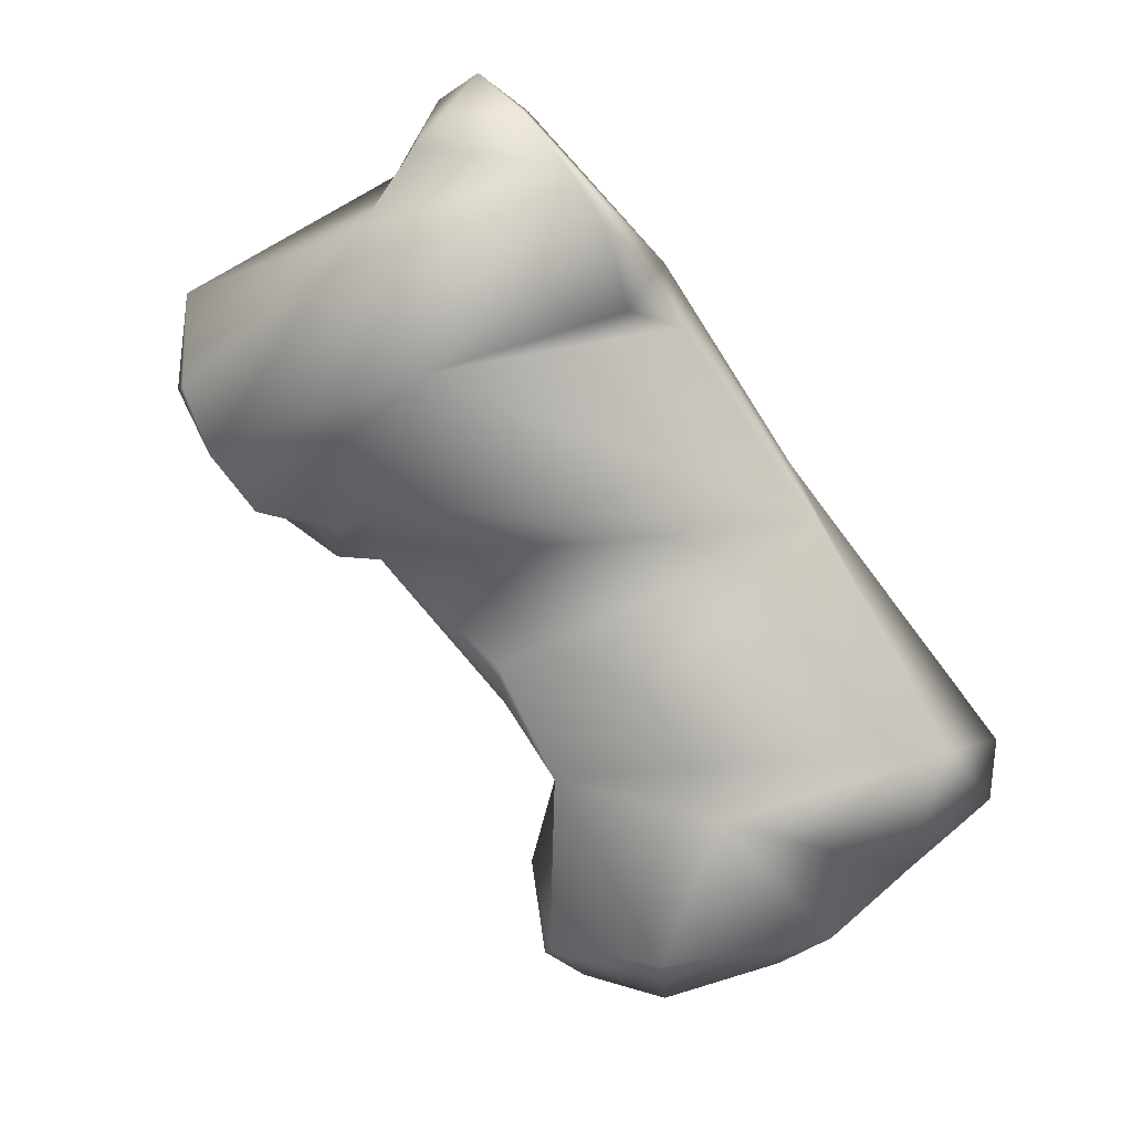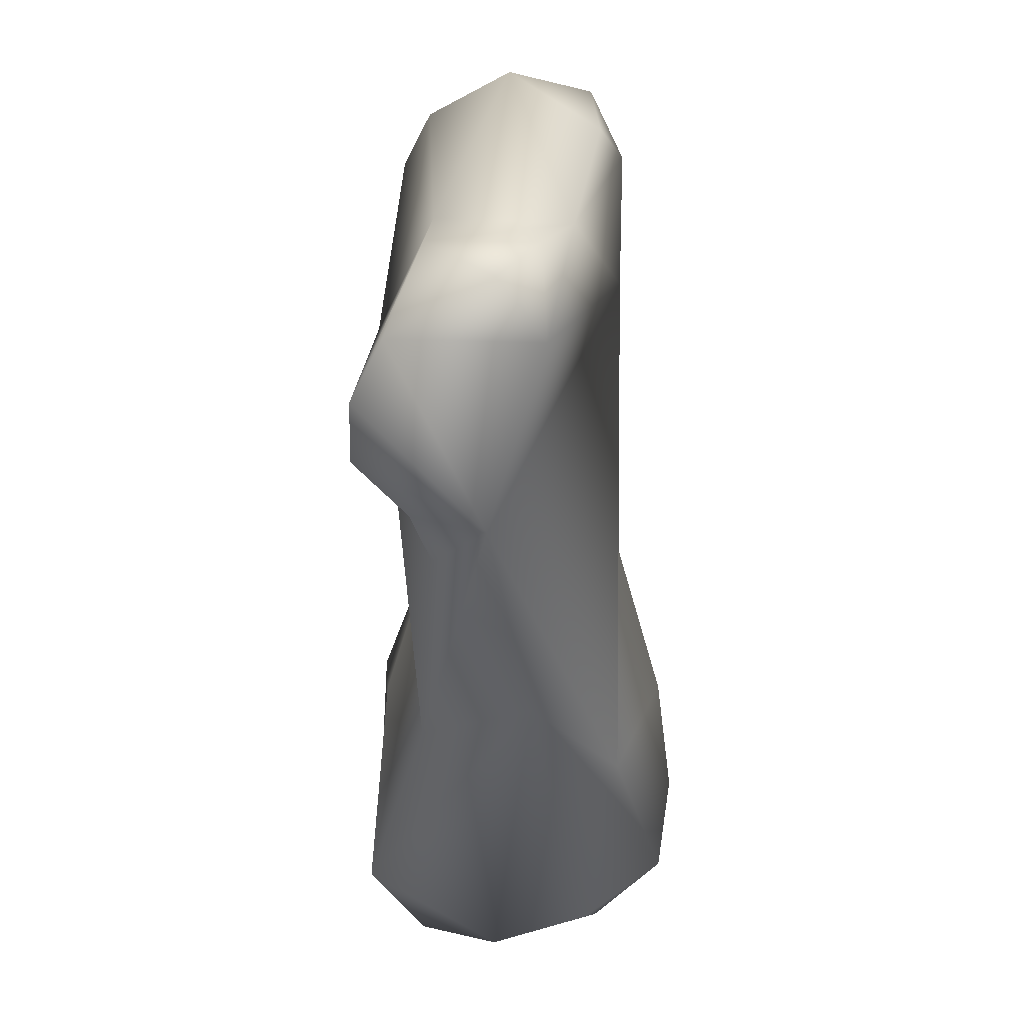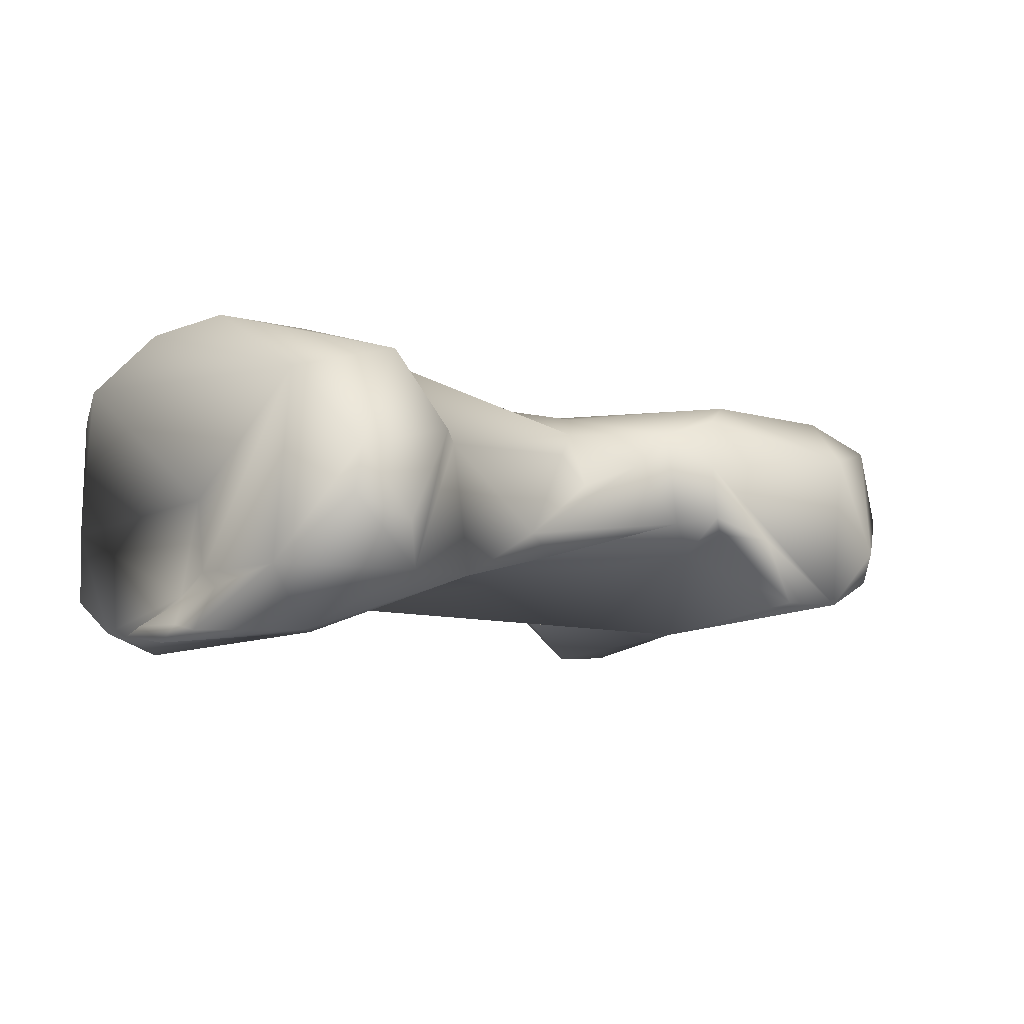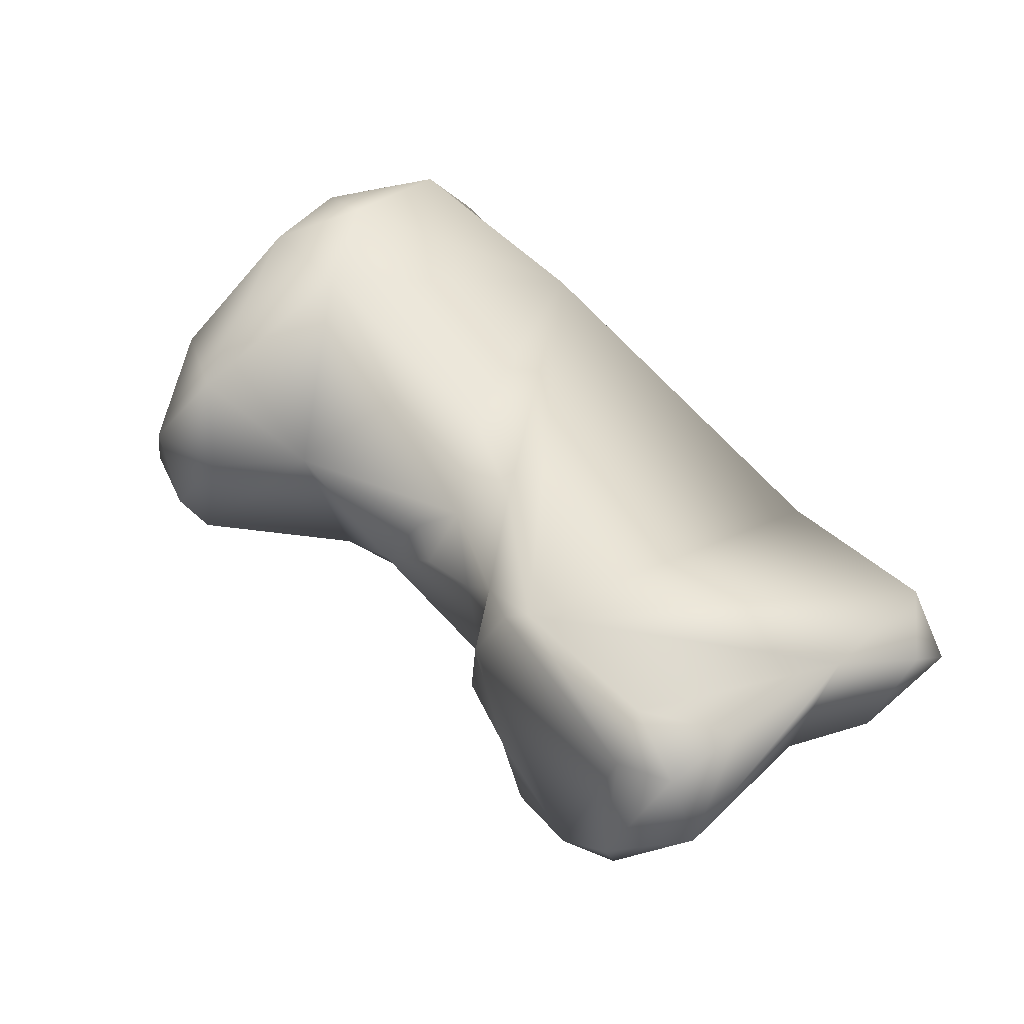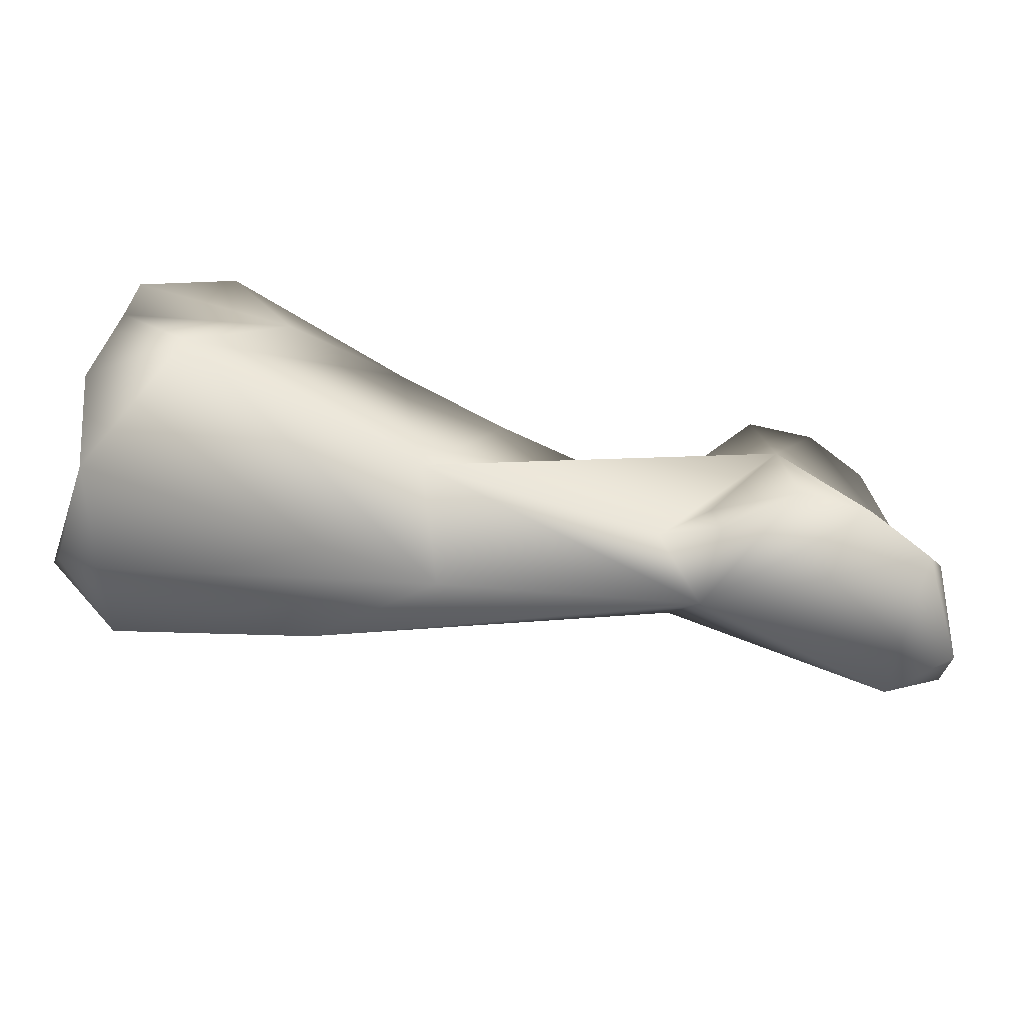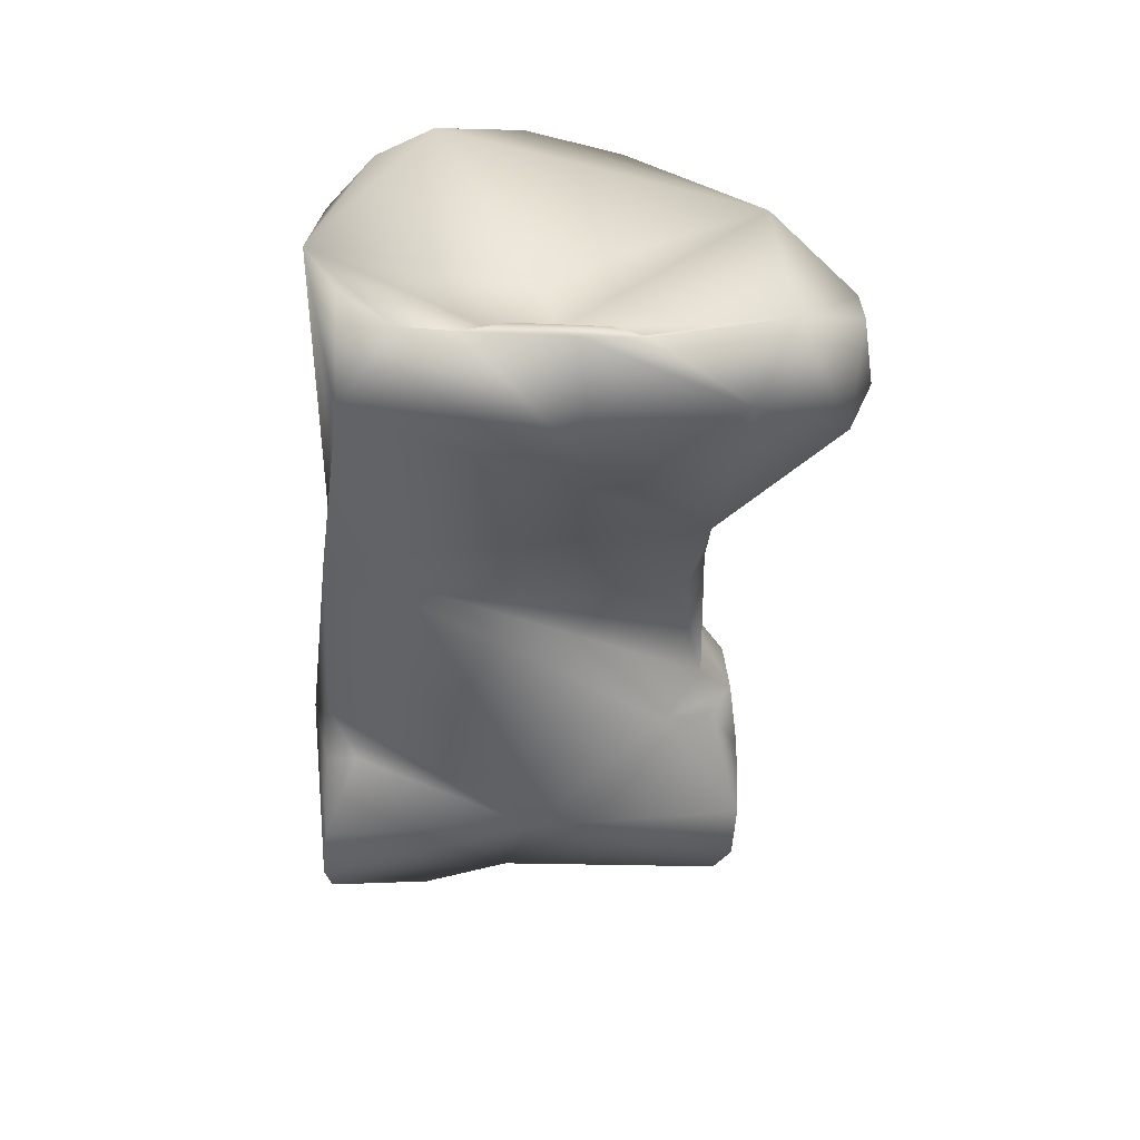
<metadata>
{"format":"obj","ext":"obj","renderer":"f3d","projection":"perspective","resolution":1024,"background":"white","views":[{"elev":-73.3,"azim":130.2,"up":"+Y"},{"elev":-54.0,"azim":91.8,"up":"+Z"},{"elev":-9.2,"azim":-33.3,"up":"+Y"},{"elev":49.6,"azim":54.4,"up":"+Y"},{"elev":-74.6,"azim":-10.1,"up":"+Z"},{"elev":-46.6,"azim":-89.0,"up":"+Y"}]}
</metadata>
<code>
o mid_phalanx2_lvs
v 0.05728 -0.002792 -0.006991
v 0.05389 -0.003291 -0.006646
v 0.05659 -0.005602 -0.006523
v 0.05761 -0.004584 -0.006574
v 0.0542 -0.002355 -0.007027
v 0.05708 -0.002013 -0.007503
v 0.05459 -0.002041 -0.007227
v 0.05816 -0.002504 -0.007336
v 0.05495 -0.004558 -0.006434
v 0.05389 -0.004213 -0.006553
v 0.05338 -0.002645 -0.007301
v 0.05547 -0.005636 -0.006462
v 0.05544 -0.005935 -0.009949
v 0.05766 -0.00494 -0.01051
v 0.0576 -0.005117 -0.006787
v 0.05862 -0.003786 -0.007524
v 0.05783 -0.002864 -0.01114
v 0.05813 -0.0024 -0.008662
v 0.05215 -0.002293 -0.008564
v 0.0484 -0.00231 -0.01251
v 0.05415 -0.004255 -0.01365
v 0.05725 -0.003307 -0.01347
v 0.05427 -0.004441 -0.006929
v 0.05341 -0.004296 -0.007078
v 0.05415 -0.004714 -0.00771
v 0.05164 -0.002757 -0.007846
v 0.05271 -0.003288 -0.007314
v 0.04966 -0.005477 -0.01297
v 0.05413 -0.005514 -0.01286
v 0.05531 -0.006169 -0.01342
v 0.05641 -0.006092 -0.01357
v 0.05337 -0.005107 -0.01327
v 0.05805 -0.005022 -0.01195
v 0.05829 -0.00334 -0.01251
v 0.05041 -0.002164 -0.009082
v 0.04668 -0.001381 -0.008529
v 0.0502 -0.003697 -0.0131
v 0.04521 -0.001544 -0.01167
v 0.04547 -0.001239 -0.009863
v 0.05428 -0.005387 -0.01337
v 0.05744 -0.005556 -0.01356
v 0.05822 -0.003982 -0.01331
v 0.05099 -0.005014 -0.007508
v 0.05034 -0.004716 -0.007109
v 0.05155 -0.003759 -0.007283
v 0.05113 -0.003242 -0.007373
v 0.04847 -0.003462 -0.006624
v 0.0458 -0.006617 -0.01234
v 0.04904 -0.005526 -0.007075
v 0.04684 -0.002289 -0.0057
v 0.04509 -0.001414 -0.00835
v 0.045 -0.002902 -0.0127
v 0.04455 -0.004504 -0.01285
v 0.04458 -0.001528 -0.00981
v 0.04402 -0.002326 -0.01108
v 0.04424 -0.002694 -0.01194
v 0.04692 -0.005785 -0.005179
v 0.04753 -0.003562 -0.005257
v 0.04436 -0.005782 -0.01226
v 0.04457 -0.006366 -0.01146
v 0.04456 -0.006489 -0.01061
v 0.04707 -0.00642 -0.00885
v 0.04582 -0.006632 -0.006614
v 0.04531 -0.002661 -0.006188
v 0.04588 -0.004015 -0.004964
v 0.04521 -0.005842 -0.009883
v 0.04531 -0.004266 -0.009539
v 0.04497 -0.005742 -0.006013
v 0.04575 -0.004749 -0.004941
v 0.04665 -0.005114 -0.004829
v 0.04451 -0.006715 -0.009008
v 0.04452 -0.006372 -0.00993
v 0.04499 -0.005975 -0.009321
v 0.04464 -0.006582 -0.008065
v 0.04533 -0.005498 -0.009338
v 0.04526 -0.0058 -0.008657
v 0.04454 -0.00646 -0.008567
f 1 2 3
f 4 1 3
f 2 1 5
f 6 7 1
f 1 8 6
f 1 4 8
f 1 7 5
f 3 2 9
f 9 2 10
f 2 5 11
f 10 2 11
f 12 13 3
f 13 14 3
f 15 3 14
f 12 3 9
f 3 15 4
f 8 4 16
f 16 4 15
f 11 5 7
f 6 17 7
f 8 18 6
f 17 6 18
f 11 7 19
f 20 19 7
f 20 7 21
f 22 21 7
f 7 17 22
f 18 8 16
f 10 23 9
f 9 23 12
f 11 24 10
f 10 24 25
f 10 25 23
f 26 27 11
f 26 11 19
f 24 11 27
f 25 13 12
f 25 12 23
f 25 28 13
f 13 29 30
f 13 30 31
f 32 29 13
f 13 28 32
f 14 13 31
f 14 31 33
f 14 16 15
f 33 17 14
f 16 14 17
f 18 16 17
f 34 17 33
f 17 34 22
f 35 26 19
f 35 19 20
f 36 35 20
f 20 21 37
f 20 38 39
f 38 20 37
f 20 39 36
f 21 32 28
f 28 37 21
f 21 31 30
f 21 30 40
f 31 21 41
f 21 40 32
f 21 22 41
f 34 42 22
f 42 41 22
f 24 43 28
f 25 24 28
f 44 24 27
f 43 24 44
f 26 45 27
f 26 46 45
f 47 26 36
f 26 47 46
f 35 36 26
f 44 27 45
f 28 48 37
f 28 49 48
f 28 43 49
f 29 40 30
f 29 32 40
f 33 31 41
f 42 33 41
f 42 34 33
f 47 36 50
f 36 39 51
f 50 36 51
f 37 52 38
f 52 37 53
f 53 37 48
f 54 39 38
f 55 54 38
f 55 38 56
f 56 38 52
f 51 39 54
f 44 49 43
f 47 49 44
f 46 47 44
f 44 45 46
f 47 57 49
f 58 57 47
f 50 58 47
f 53 48 59
f 60 59 48
f 48 61 60
f 62 61 48
f 48 49 62
f 49 63 62
f 63 49 57
f 64 50 51
f 50 64 65
f 50 65 58
f 51 54 64
f 56 52 53
f 53 55 56
f 53 59 60
f 60 66 53
f 67 55 53
f 53 66 67
f 55 64 54
f 55 67 64
f 57 68 63
f 68 57 69
f 57 70 69
f 58 70 57
f 58 65 70
f 66 60 61
f 61 62 71
f 72 61 71
f 72 73 61
f 66 61 73
f 63 71 62
f 74 71 63
f 63 68 74
f 67 75 64
f 65 64 68
f 68 64 75
f 69 65 68
f 69 70 65
f 66 75 67
f 75 66 73
f 74 68 76
f 76 68 75
f 71 77 72
f 77 71 74
f 77 73 72
f 75 73 76
f 73 77 76
f 76 77 74

</code>
